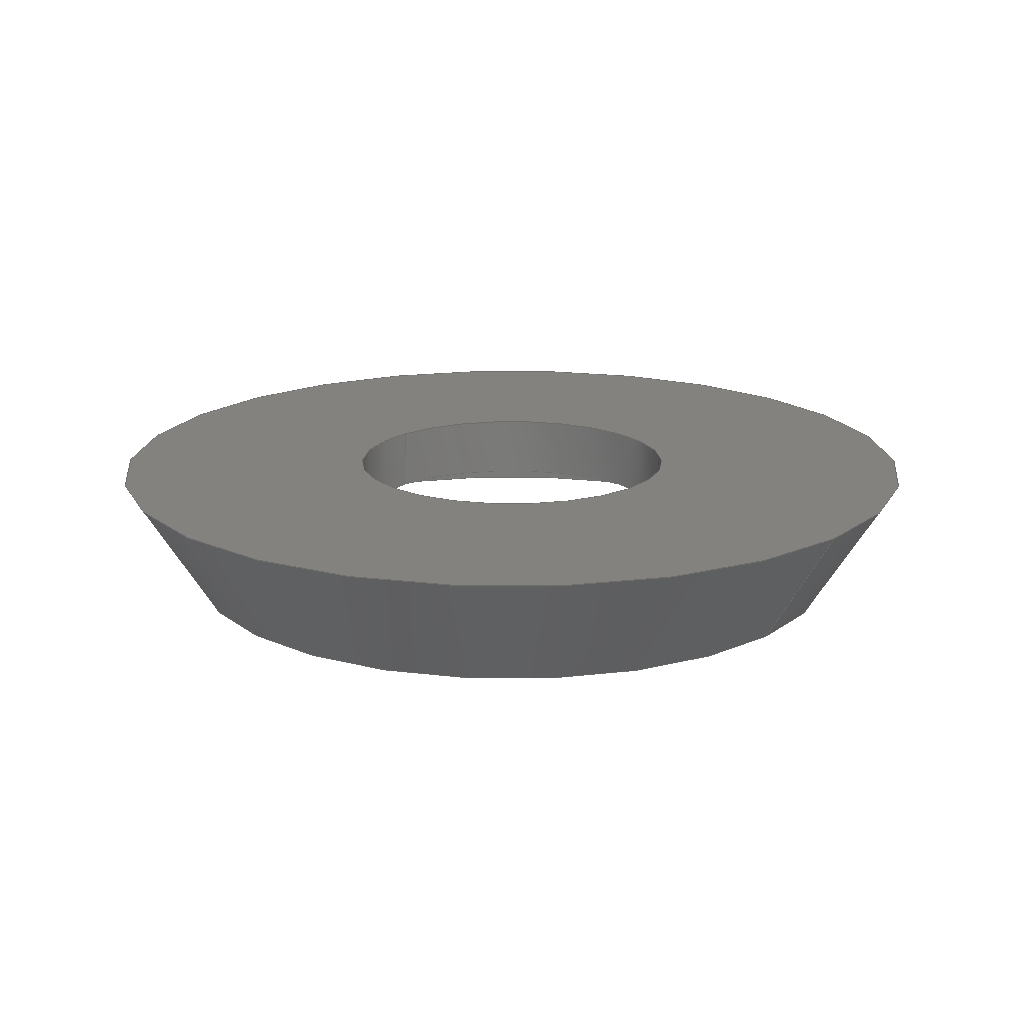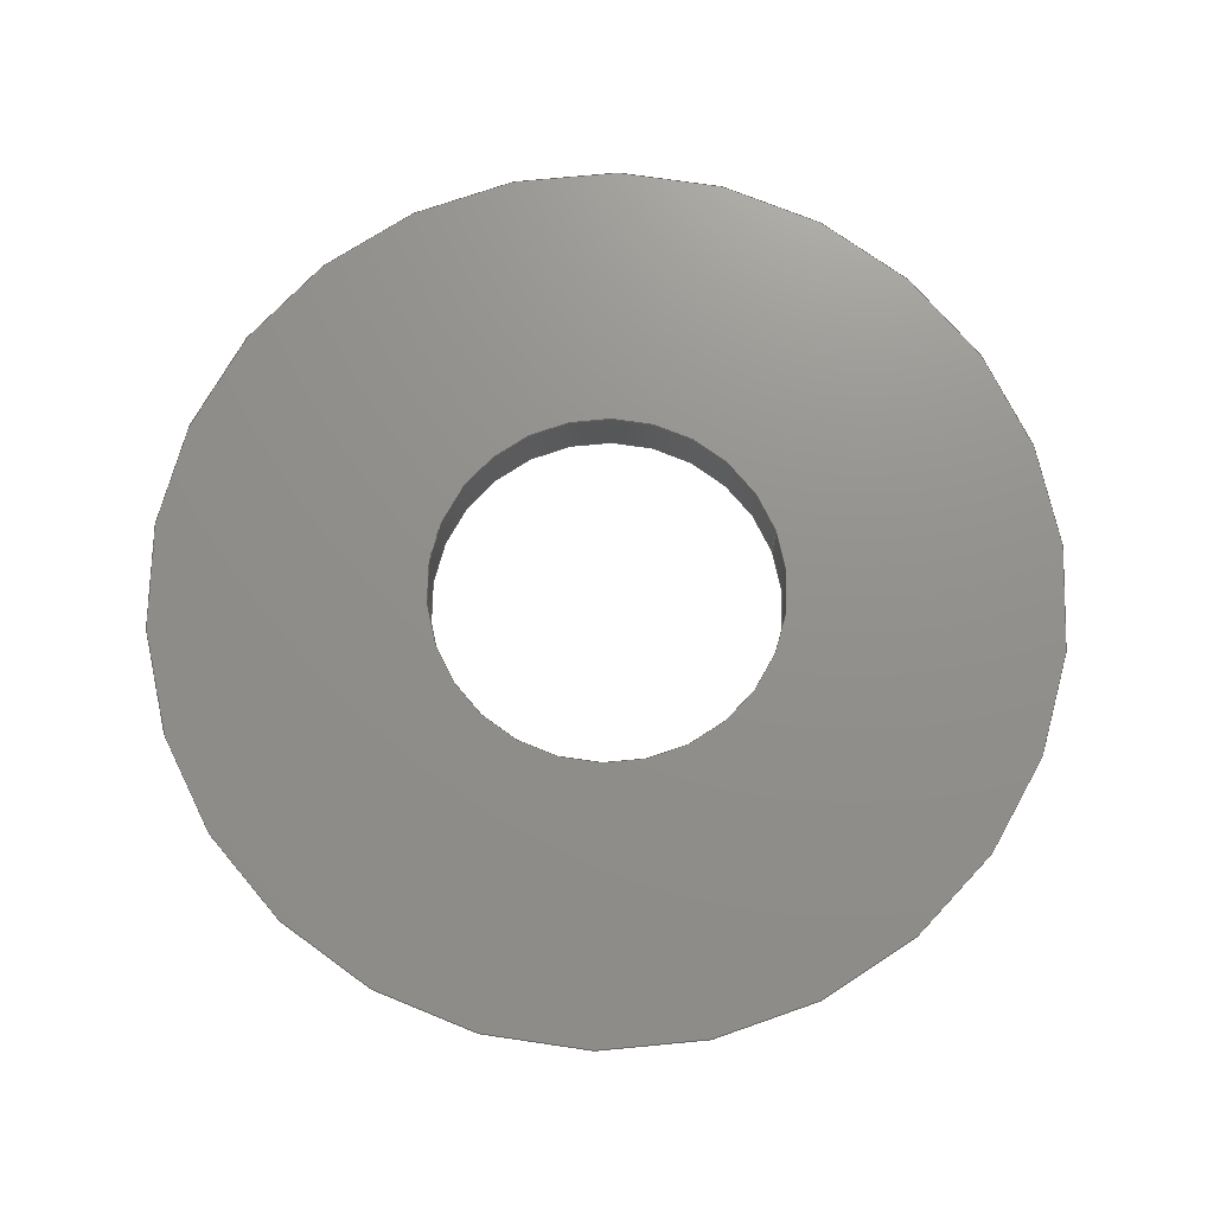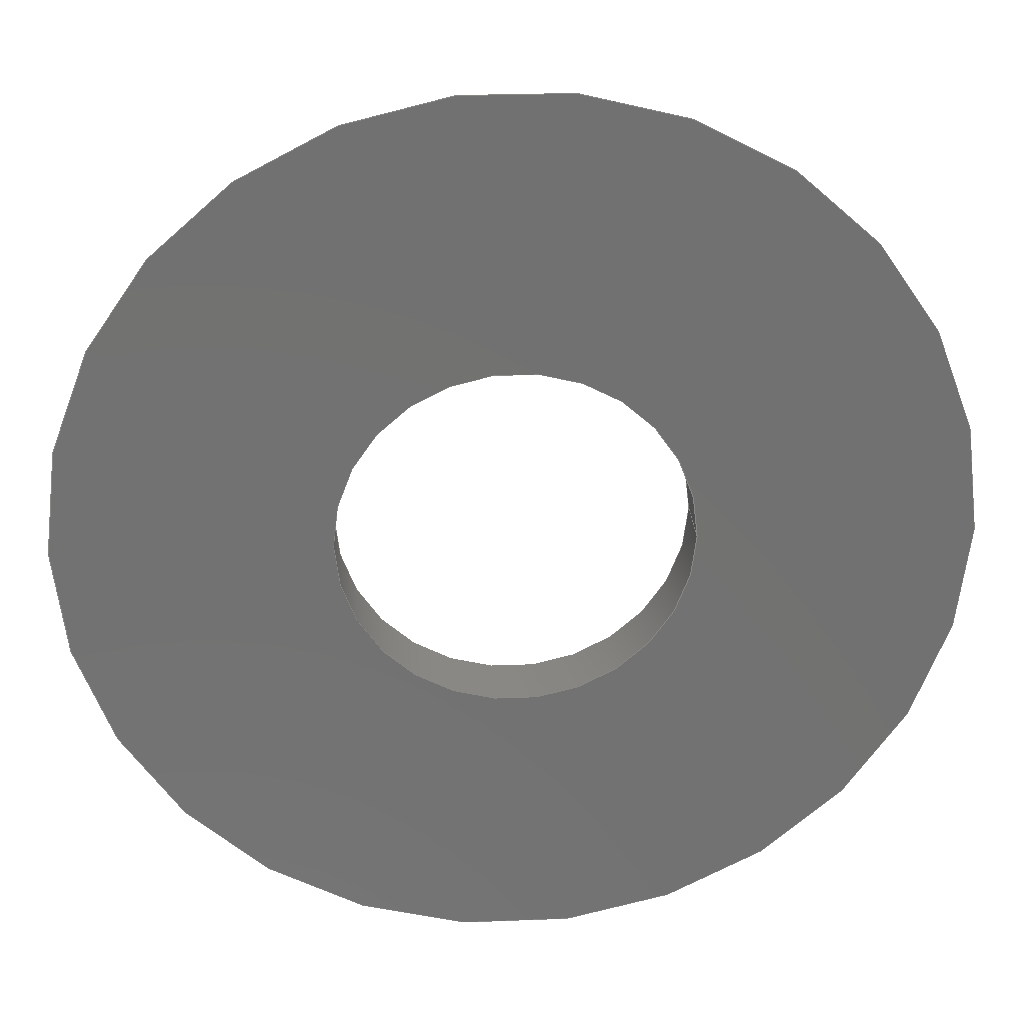
<metadata>
{"format":"step","ext":"stp","renderer":"f3d","projection":"perspective","resolution":1024,"background":"white","views":[{"elev":17.3,"azim":41.8,"up":"+Y"},{"elev":72.4,"azim":160.7,"up":"+Y"},{"elev":26.4,"azim":176.5,"up":"+Z"}]}
</metadata>
<code>
ISO-10303-21;
DATA;
#1=CARTESIAN_POINT('POINT1',(-4.564,-0.7937,
   5.589e-16));
#2=VERTEX_POINT('VERTEX1',#1);
#3=CARTESIAN_POINT('POINT2',(4.564,-0.7937,0));
#4=VERTEX_POINT('VERTEX2',#3);
#5=CARTESIAN_POINT('POS1',(0,-0.7937,0));
#6=DIRECTION('DIR1',(0,1,0));
#7=DIRECTION('DIR2',(-1,0,0));
#8=AXIS2_PLACEMENT_3D('AXIS1',#5,#6,#7);
#9=CIRCLE('ELLIPSE1',#8,4.564);
#10=EDGE_CURVE('EDGE1',#2,#4,#9,.T.);
#11=ORIENTED_EDGE('COEDGE1',*,*,#10,.F.);
#12=CARTESIAN_POINT('POS2',(0,-0.7937,0));
#13=DIRECTION('DIR3',(0,-1,0));
#14=DIRECTION('DIR4',(-1,0,0));
#15=AXIS2_PLACEMENT_3D('AXIS2',#12,#13,#14);
#16=CIRCLE('ELLIPSE2',#15,4.564);
#17=EDGE_CURVE('EDGE2',#2,#4,#16,.T.);
#18=ORIENTED_EDGE('COEDGE2',*,*,#17,.T.);
#19=EDGE_LOOP('NONE',(#11,#18));
#20=FACE_BOUND('LOOP1',#19,.T.);
#21=CARTESIAN_POINT('POINT3',(-2.183,-0.7937,0));
#22=VERTEX_POINT('VERTEX3',#21);
#23=CARTESIAN_POINT('POINT4',(2.183,-0.7937,0));
#24=VERTEX_POINT('VERTEX4',#23);
#25=CARTESIAN_POINT('POS3',(8.812e-17,-0.7937,
   -8.812e-17));
#26=DIRECTION('DIR5',(0,-1,0));
#27=DIRECTION('DIR6',(-1,0,4.037e-17));
#28=AXIS2_PLACEMENT_3D('AXIS3',#25,#26,#27);
#29=CIRCLE('ELLIPSE3',#28,2.183);
#30=EDGE_CURVE('EDGE3',#22,#24,#29,.T.);
#31=ORIENTED_EDGE('COEDGE3',*,*,#30,.F.);
#32=CARTESIAN_POINT('POS4',(0,-0.7937,2.644e-16)
   );
#33=DIRECTION('DIR7',(0,-1,0));
#34=DIRECTION('DIR8',(1,0,-1.211e-16));
#35=AXIS2_PLACEMENT_3D('AXIS4',#32,#33,#34);
#36=CIRCLE('ELLIPSE4',#35,2.183);
#37=EDGE_CURVE('EDGE4',#24,#22,#36,.T.);
#38=ORIENTED_EDGE('COEDGE4',*,*,#37,.F.);
#39=EDGE_LOOP('NONE',(#31,#38));
#40=FACE_BOUND('LOOP1',#39,.T.);
#41=CARTESIAN_POINT('POS5',(0,-0.7937,0));
#42=DIRECTION('DIR9',(0,1,0));
#43=DIRECTION('DIR10',(1,0,0));
#44=AXIS2_PLACEMENT_3D('AXIS5',#41,#42,#43);
#45=PLANE('PLANE1',#44);
#46=ADVANCED_FACE('FACE1',(#20,#40),#45,.F.);
#47=CARTESIAN_POINT('POINT5',(-4.564,-1.587,
   5.589e-16));
#48=VERTEX_POINT('VERTEX5',#47);
#49=CARTESIAN_POINT('POINT6',(4.564,-1.587,
   -1.118e-15));
#50=VERTEX_POINT('VERTEX6',#49);
#51=CARTESIAN_POINT('POS6',(1.762e-16,-1.587,
   -1.762e-16));
#52=DIRECTION('DIR11',(0,-1,0));
#53=DIRECTION('DIR12',(-1,0,1.611e-16));
#54=AXIS2_PLACEMENT_3D('AXIS6',#51,#52,#53);
#55=CIRCLE('ELLIPSE5',#54,4.564);
#56=EDGE_CURVE('EDGE5',#48,#50,#55,.T.);
#57=ORIENTED_EDGE('COEDGE5',*,*,#56,.T.);
#58=CARTESIAN_POINT('POS7',(4.564,-1.587,
   -1.118e-15));
#59=DIRECTION('DIR13',(0,1,0));
#60=VECTOR('VEC1',#59,25.4);
#61=LINE('STRAIGHT1',#58,#60);
#62=EDGE_CURVE('EDGE6',#50,#4,#61,.T.);
#63=ORIENTED_EDGE('COEDGE6',*,*,#62,.T.);
#64=ORIENTED_EDGE('COEDGE7',*,*,#17,.F.);
#65=CARTESIAN_POINT('POS8',(-4.564,-1.587,
   5.589e-16));
#66=DIRECTION('DIR14',(0,1,0));
#67=VECTOR('VEC2',#66,25.4);
#68=LINE('STRAIGHT2',#65,#67);
#69=EDGE_CURVE('EDGE7',#48,#2,#68,.T.);
#70=ORIENTED_EDGE('COEDGE8',*,*,#69,.F.);
#71=EDGE_LOOP('NONE',(#57,#63,#64,#70));
#72=FACE_BOUND('LOOP1',#71,.T.);
#73=CARTESIAN_POINT('POS9',(0,-1.667,0));
#74=DIRECTION('DIR15',(0,1,0));
#75=DIRECTION('DIR16',(1,0,0));
#76=AXIS2_PLACEMENT_3D('AXIS7',#73,#74,#75);
#77=CYLINDRICAL_SURFACE('CONE_SURF1',#76,4.564);
#78=ADVANCED_FACE('FACE2',(#72),#77,.F.);
#79=ORIENTED_EDGE('COEDGE9',*,*,#10,.T.);
#80=ORIENTED_EDGE('COEDGE10',*,*,#62,.F.);
#81=CARTESIAN_POINT('POS10',(0,-1.587,1.762e-16
   ));
#82=DIRECTION('DIR17',(0,1,0));
#83=DIRECTION('DIR18',(-1,0,8.384e-17));
#84=AXIS2_PLACEMENT_3D('AXIS8',#81,#82,#83);
#85=CIRCLE('ELLIPSE6',#84,4.564);
#86=EDGE_CURVE('EDGE8',#48,#50,#85,.T.);
#87=ORIENTED_EDGE('COEDGE11',*,*,#86,.F.);
#88=ORIENTED_EDGE('COEDGE12',*,*,#69,.T.);
#89=EDGE_LOOP('NONE',(#79,#80,#87,#88));
#90=FACE_BOUND('LOOP1',#89,.T.);
#91=CARTESIAN_POINT('POS11',(0,-1.667,0));
#92=DIRECTION('DIR19',(0,1,0));
#93=DIRECTION('DIR20',(1,0,0));
#94=AXIS2_PLACEMENT_3D('AXIS9',#91,#92,#93);
#95=CYLINDRICAL_SURFACE('CONE_SURF2',#94,4.564);
#96=ADVANCED_FACE('FACE3',(#90),#95,.F.);
#97=CARTESIAN_POINT('POINT7',(2.183,0,0));
#98=VERTEX_POINT('VERTEX7',#97);
#99=CARTESIAN_POINT('POS12',(2.183,0,0));
#100=DIRECTION('DIR21',(0,-1,0));
#101=VECTOR('VEC3',#100,25.4);
#102=LINE('STRAIGHT3',#99,#101);
#103=EDGE_CURVE('EDGE9',#98,#24,#102,.T.);
#104=ORIENTED_EDGE('COEDGE13',*,*,#103,.T.);
#105=ORIENTED_EDGE('COEDGE14',*,*,#37,.T.);
#106=CARTESIAN_POINT('POINT8',(-2.183,0,0));
#107=VERTEX_POINT('VERTEX8',#106);
#108=CARTESIAN_POINT('POS13',(-2.183,0,
   2.673e-16));
#109=DIRECTION('DIR22',(0,-1,0));
#110=VECTOR('VEC4',#109,25.4);
#111=LINE('STRAIGHT4',#108,#110);
#112=EDGE_CURVE('EDGE10',#107,#22,#111,.T.);
#113=ORIENTED_EDGE('COEDGE15',*,*,#112,.F.);
#114=CARTESIAN_POINT('POS14',(0,0,0));
#115=DIRECTION('DIR23',(0,-1,0));
#116=DIRECTION('DIR24',(1,0,0));
#117=AXIS2_PLACEMENT_3D('AXIS10',#114,#115,#116);
#118=CIRCLE('ELLIPSE7',#117,2.183);
#119=EDGE_CURVE('EDGE11',#98,#107,#118,.T.);
#120=ORIENTED_EDGE('COEDGE16',*,*,#119,.F.);
#121=EDGE_LOOP('NONE',(#104,#105,#113,#120));
#122=FACE_BOUND('LOOP1',#121,.T.);
#123=CARTESIAN_POINT('POS15',(0,0,0));
#124=DIRECTION('DIR25',(0,-1,0));
#125=DIRECTION('DIR26',(1,0,0));
#126=AXIS2_PLACEMENT_3D('AXIS11',#123,#124,#125);
#127=CYLINDRICAL_SURFACE('CONE_SURF3',#126,2.183);
#128=ADVANCED_FACE('FACE4',(#122),#127,.F.);
#129=ORIENTED_EDGE('COEDGE17',*,*,#112,.T.);
#130=ORIENTED_EDGE('COEDGE18',*,*,#30,.T.);
#131=ORIENTED_EDGE('COEDGE19',*,*,#103,.F.);
#132=CARTESIAN_POINT('POS16',(0,0,0));
#133=DIRECTION('DIR27',(0,-1,0));
#134=DIRECTION('DIR28',(-1,0,0));
#135=AXIS2_PLACEMENT_3D('AXIS12',#132,#133,#134);
#136=CIRCLE('ELLIPSE8',#135,2.183);
#137=EDGE_CURVE('EDGE12',#107,#98,#136,.T.);
#138=ORIENTED_EDGE('COEDGE20',*,*,#137,.F.);
#139=EDGE_LOOP('NONE',(#129,#130,#131,#138));
#140=FACE_BOUND('LOOP1',#139,.T.);
#141=CARTESIAN_POINT('POS17',(0,0,0));
#142=DIRECTION('DIR29',(0,-1,0));
#143=DIRECTION('DIR30',(1,0,0));
#144=AXIS2_PLACEMENT_3D('AXIS13',#141,#142,#143);
#145=CYLINDRICAL_SURFACE('CONE_SURF4',#144,2.183);
#146=ADVANCED_FACE('FACE5',(#140),#145,.F.);
#147=CARTESIAN_POINT('POINT9',(-5.556,2.82e-15,
   6.804e-16));
#148=VERTEX_POINT('VERTEX9',#147);
#149=CARTESIAN_POINT('POINT10',(5.556,2.82e-15,
   -1.361e-15));
#150=VERTEX_POINT('VERTEX10',#149);
#151=CARTESIAN_POINT('POS18',(-3.525e-16,0,
   -2.467e-15));
#152=DIRECTION('DIR31',(-5.075e-16,-1,
   2.875e-31));
#153=DIRECTION('DIR32',(-1,5.075e-16,
   5.665e-16));
#154=AXIS2_PLACEMENT_3D('AXIS14',#151,#152,#153);
#155=CIRCLE('ELLIPSE9',#154,5.556);
#156=EDGE_CURVE('EDGE13',#148,#150,#155,.T.);
#157=ORIENTED_EDGE('COEDGE21',*,*,#156,.T.);
#158=CARTESIAN_POINT('POS19',(5.556,2.82e-15,
   -1.361e-15));
#159=DIRECTION('DIR33',(-0.53,-0.848,
   1.298e-16));
#160=VECTOR('VEC5',#159,25.4);
#161=LINE('STRAIGHT5',#158,#160);
#162=EDGE_CURVE('EDGE14',#150,#50,#161,.T.);
#163=ORIENTED_EDGE('COEDGE22',*,*,#162,.T.);
#164=ORIENTED_EDGE('COEDGE23',*,*,#56,.F.);
#165=CARTESIAN_POINT('POS20',(-5.556,2.82e-15,
   6.804e-16));
#166=DIRECTION('DIR34',(0.53,-0.848,
   -6.49e-17));
#167=VECTOR('VEC6',#166,25.4);
#168=LINE('STRAIGHT6',#165,#167);
#169=EDGE_CURVE('EDGE15',#148,#48,#168,.T.);
#170=ORIENTED_EDGE('COEDGE24',*,*,#169,.F.);
#171=EDGE_LOOP('NONE',(#157,#163,#164,#170));
#172=FACE_BOUND('LOOP1',#171,.T.);
#173=CARTESIAN_POINT('POS21',(0,16.51,0));
#174=DIRECTION('DIR35',(0,1,0));
#175=DIRECTION('DIR36',(1,0,0));
#176=AXIS2_PLACEMENT_3D('AXIS15',#173,#174,#175);
#177=CONICAL_SURFACE('CONE_SURF5',#176,15.88,0.5586
   );
#178=ADVANCED_FACE('FACE6',(#172),#177,.T.);
#179=ORIENTED_EDGE('COEDGE25',*,*,#86,.T.);
#180=ORIENTED_EDGE('COEDGE26',*,*,#162,.F.);
#181=CARTESIAN_POINT('POS22',(0,0,2.996e-15));
#182=DIRECTION('DIR37',(5.075e-16,1,
   2.115e-31));
#183=DIRECTION('DIR38',(-1,5.075e-16,
   -4.168e-16));
#184=AXIS2_PLACEMENT_3D('AXIS16',#181,#182,#183);
#185=CIRCLE('ELLIPSE10',#184,5.556);
#186=EDGE_CURVE('EDGE16',#148,#150,#185,.T.);
#187=ORIENTED_EDGE('COEDGE27',*,*,#186,.F.);
#188=ORIENTED_EDGE('COEDGE28',*,*,#169,.T.);
#189=EDGE_LOOP('NONE',(#179,#180,#187,#188));
#190=FACE_BOUND('LOOP1',#189,.T.);
#191=CARTESIAN_POINT('POS23',(0,16.51,0));
#192=DIRECTION('DIR39',(0,1,0));
#193=DIRECTION('DIR40',(1,0,0));
#194=AXIS2_PLACEMENT_3D('AXIS17',#191,#192,#193);
#195=CONICAL_SURFACE('CONE_SURF6',#194,15.88,0.5586
   );
#196=ADVANCED_FACE('FACE7',(#190),#195,.T.);
#197=ORIENTED_EDGE('COEDGE29',*,*,#186,.T.);
#198=ORIENTED_EDGE('COEDGE30',*,*,#156,.F.);
#199=EDGE_LOOP('NONE',(#197,#198));
#200=FACE_BOUND('LOOP1',#199,.T.);
#201=ORIENTED_EDGE('COEDGE31',*,*,#137,.T.);
#202=ORIENTED_EDGE('COEDGE32',*,*,#119,.T.);
#203=EDGE_LOOP('NONE',(#201,#202));
#204=FACE_BOUND('LOOP1',#203,.T.);
#205=CARTESIAN_POINT('POS24',(0,0,0));
#206=DIRECTION('DIR41',(0,1,0));
#207=DIRECTION('DIR42',(1,0,0));
#208=AXIS2_PLACEMENT_3D('AXIS18',#205,#206,#207);
#209=PLANE('PLANE2',#208);
#210=ADVANCED_FACE('FACE8',(#200,#204),#209,.T.);
#211=CLOSED_SHELL('SHELL1',(#46,#78,#96,#128,#146,#178,#196,#210));
#212=MANIFOLD_SOLID_BREP('LUMP1',#211);
#213=ADVANCED_BREP_SHAPE_REPRESENTATION('BODY0',(#212),#214);
#214=(GEOMETRIC_REPRESENTATION_CONTEXT(3) 
   GLOBAL_UNCERTAINTY_ASSIGNED_CONTEXT((#215)) 
   GLOBAL_UNIT_ASSIGNED_CONTEXT((#216,#217,#218)) REPRESENTATION_CONTEXT
   ('',''));
#215=UNCERTAINTY_MEASURE_WITH_UNIT(LENGTH_MEASURE(1e-06),#216,'','');
#216=(LENGTH_UNIT() NAMED_UNIT(*) SI_UNIT(.MILLI.,.METRE.));
#217=(NAMED_UNIT(*) PLANE_ANGLE_UNIT() SI_UNIT($,.RADIAN.));
#218=(NAMED_UNIT(*) SI_UNIT($,.STERADIAN.) SOLID_ANGLE_UNIT());
#219=APPLICATION_CONTEXT(
   'CONFIGURATION CONTROLLED 3D DESIGNS OF MECHANICAL PARTS AND 
ASSEMBLIES');
#220=APPLICATION_PROTOCOL_DEFINITION('INTERNATIONAL STANDARD',
   'config_control_design',1994,#219);
#221=MECHANICAL_CONTEXT('MECHANICAL_CONTEXT_NAME',#219,'mechanical');
#222=PRODUCT('PRODUCT_ID_1','PRODUCT_NAME_1','PRODUCT_DESCRIPTION',(#221
   ));
#223=PRODUCT_RELATED_PRODUCT_CATEGORY('detail',
   'PRODUCT_RELATED_PRODUCT_CATEGORY_DESCRIPTION',(#222));
#224=PERSON_AND_ORGANIZATION_ROLE('design_owner');
#225=CC_DESIGN_PERSON_AND_ORGANIZATION_ASSIGNMENT(#228,#224,(#222));
#226=PERSON('ID_1','PERSON_LAST_NAME','PERSON_FIRST_NAME',$,$,$);
#227=ORGANIZATION('ORGANIZATION_ID','ORGANIZATION_NAME',
   'ORGANIZATION_DESCRIPTION');
#228=PERSON_AND_ORGANIZATION(#226,#227);
#229=PRODUCT_DEFINITION_FORMATION_WITH_SPECIFIED_SOURCE(
   'PRODUCT_DEFINITION_FORMATION_ID',
   'PRODUCT_DEFINITION_FORMATION_DESCRIPTION',#222,.NOT_KNOWN.);
#230=PERSON_AND_ORGANIZATION_ROLE('creator');
#231=CC_DESIGN_PERSON_AND_ORGANIZATION_ASSIGNMENT(#234,#230,(#229));
#232=PERSON('ID_2','PERSON_LAST_NAME','PERSON_FIRST_NAME',$,$,$);
#233=ORGANIZATION('ORGANIZATION_ID','ORGANIZATION_NAME',
   'ORGANIZATION_DESCRIPTION');
#234=PERSON_AND_ORGANIZATION(#232,#233);
#235=PERSON_AND_ORGANIZATION_ROLE('part_supplier');
#236=CC_DESIGN_PERSON_AND_ORGANIZATION_ASSIGNMENT(#239,#235,(#229));
#237=PERSON('ID_3','PERSON_LAST_NAME','PERSON_FIRST_NAME',$,$,$);
#238=ORGANIZATION('ORGANIZATION_ID','ORGANIZATION_NAME',
   'ORGANIZATION_DESCRIPTION');
#239=PERSON_AND_ORGANIZATION(#237,#238);
#240=APPROVAL_STATUS('approved');
#241=APPROVAL(#240,'APPROVAL_LEVEL');
#242=CC_DESIGN_APPROVAL(#241,(#229));
#243=APPROVAL_ROLE('APPROVAL_ROLE');
#244=APPROVAL_PERSON_ORGANIZATION(#247,#241,#243);
#245=PERSON('ID_4','PERSON_LAST_NAME','PERSON_FIRST_NAME',$,$,$);
#246=ORGANIZATION('ORGANIZATION_ID','ORGANIZATION_NAME',
   'ORGANIZATION_DESCRIPTION');
#247=PERSON_AND_ORGANIZATION(#245,#246);
#248=APPROVAL_DATE_TIME(#252,#241);
#249=CALENDAR_DATE(1997,1,1);
#250=COORDINATED_UNIVERSAL_TIME_OFFSET(0,0,.AHEAD.);
#251=LOCAL_TIME(0,0,0,#250);
#252=DATE_AND_TIME(#249,#251);
#253=SECURITY_CLASSIFICATION_LEVEL('classified');
#254=SECURITY_CLASSIFICATION('SECURITY_CLASSIFICATION_NAME',
   'SECURITY_CLASSIFICATION_PURPOSE',#253);
#255=CC_DESIGN_SECURITY_CLASSIFICATION(#254,(#229));
#256=APPROVAL_STATUS('approved');
#257=APPROVAL(#256,'APPROVAL_LEVEL');
#258=CC_DESIGN_APPROVAL(#257,(#254));
#259=APPROVAL_ROLE('APPROVAL_ROLE');
#260=APPROVAL_PERSON_ORGANIZATION(#263,#257,#259);
#261=PERSON('ID_5','PERSON_LAST_NAME','PERSON_FIRST_NAME',$,$,$);
#262=ORGANIZATION('ORGANIZATION_ID','ORGANIZATION_NAME',
   'ORGANIZATION_DESCRIPTION');
#263=PERSON_AND_ORGANIZATION(#261,#262);
#264=APPROVAL_DATE_TIME(#268,#257);
#265=CALENDAR_DATE(1997,1,1);
#266=COORDINATED_UNIVERSAL_TIME_OFFSET(0,0,.AHEAD.);
#267=LOCAL_TIME(0,0,0,#266);
#268=DATE_AND_TIME(#265,#267);
#269=PERSON_AND_ORGANIZATION_ROLE('classification_officer');
#270=CC_DESIGN_PERSON_AND_ORGANIZATION_ASSIGNMENT(#273,#269,(#254));
#271=PERSON('ID_6','PERSON_LAST_NAME','PERSON_FIRST_NAME',$,$,$);
#272=ORGANIZATION('ORGANIZATION_ID','ORGANIZATION_NAME',
   'ORGANIZATION_DESCRIPTION');
#273=PERSON_AND_ORGANIZATION(#271,#272);
#274=DATE_TIME_ROLE('classification_date');
#275=CC_DESIGN_DATE_AND_TIME_ASSIGNMENT(#279,#274,(#254));
#276=CALENDAR_DATE(1997,1,1);
#277=COORDINATED_UNIVERSAL_TIME_OFFSET(0,0,.AHEAD.);
#278=LOCAL_TIME(0,0,0,#277);
#279=DATE_AND_TIME(#276,#278);
#280=DESIGN_CONTEXT('DESIGN_CONTEXT_NAME',#219,'design');
#281=PRODUCT_DEFINITION('PRODUCT_DEFINITION_ID',
   'PRODUCT_DEFINITION_DESCRIPTION',#229,#280);
#282=PERSON_AND_ORGANIZATION_ROLE('creator');
#283=CC_DESIGN_PERSON_AND_ORGANIZATION_ASSIGNMENT(#286,#282,(#281));
#284=PERSON('ID_7','PERSON_LAST_NAME','PERSON_FIRST_NAME',$,$,$);
#285=ORGANIZATION('ORGANIZATION_ID','ORGANIZATION_NAME',
   'ORGANIZATION_DESCRIPTION');
#286=PERSON_AND_ORGANIZATION(#284,#285);
#287=DATE_TIME_ROLE('creation_date');
#288=CC_DESIGN_DATE_AND_TIME_ASSIGNMENT(#292,#287,(#281));
#289=CALENDAR_DATE(1997,1,1);
#290=COORDINATED_UNIVERSAL_TIME_OFFSET(0,0,.AHEAD.);
#291=LOCAL_TIME(0,0,0,#290);
#292=DATE_AND_TIME(#289,#291);
#293=APPROVAL_STATUS('approved');
#294=APPROVAL(#293,'APPROVAL_LEVEL');
#295=CC_DESIGN_APPROVAL(#294,(#281));
#296=APPROVAL_ROLE('APPROVAL_ROLE');
#297=APPROVAL_PERSON_ORGANIZATION(#300,#294,#296);
#298=PERSON('ID_8','PERSON_LAST_NAME','PERSON_FIRST_NAME',$,$,$);
#299=ORGANIZATION('ORGANIZATION_ID','ORGANIZATION_NAME',
   'ORGANIZATION_DESCRIPTION');
#300=PERSON_AND_ORGANIZATION(#298,#299);
#301=APPROVAL_DATE_TIME(#305,#294);
#302=CALENDAR_DATE(1997,1,1);
#303=COORDINATED_UNIVERSAL_TIME_OFFSET(0,0,.AHEAD.);
#304=LOCAL_TIME(0,0,0,#303);
#305=DATE_AND_TIME(#302,#304);
#306=PRODUCT_DEFINITION_SHAPE('PRODUCT_DEFINITION_SHAPE_NAME',
   'PRODUCT_DEFINITION_SHAPE_DESCRIPTION',#281);
#307=SHAPE_DEFINITION_REPRESENTATION(#306,#213);
ENDSEC;
END-ISO-10303-21;
                
                  
               
                   
                    
     
                

</code>
